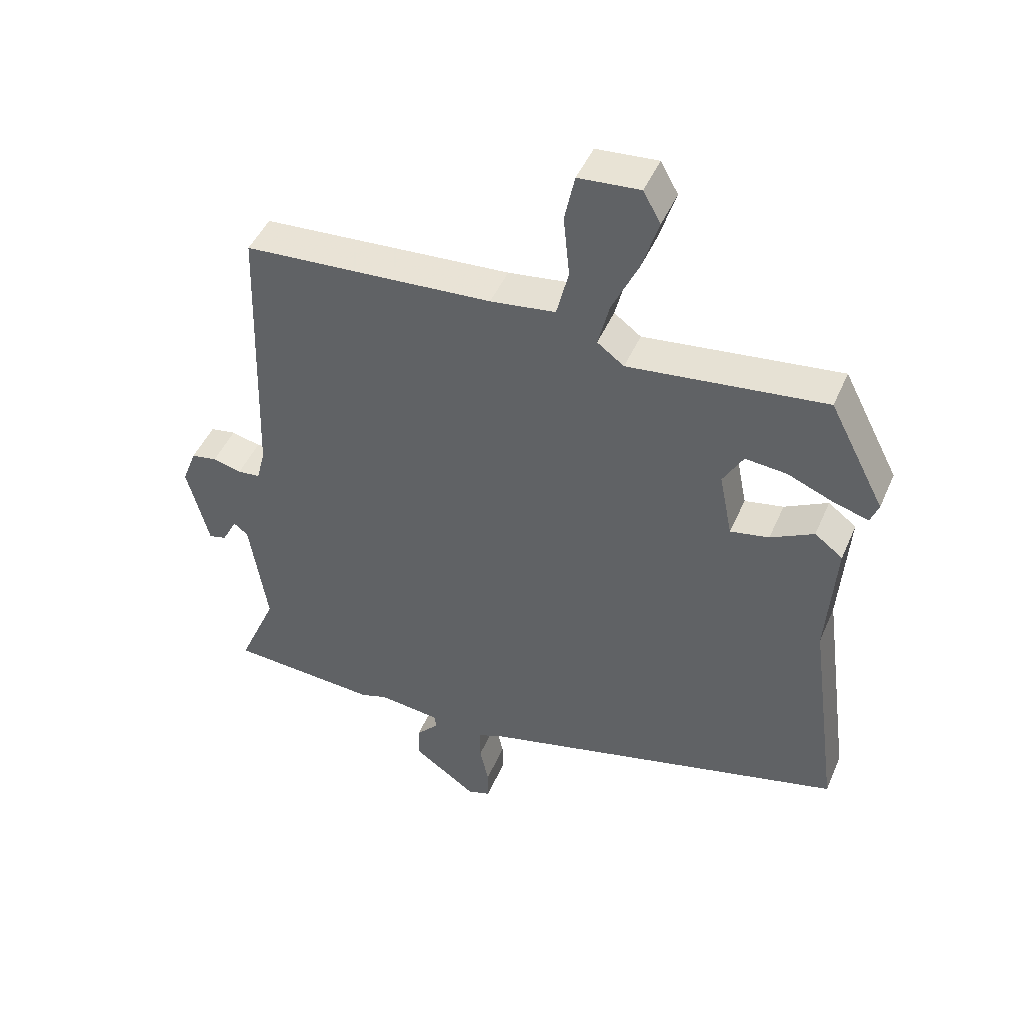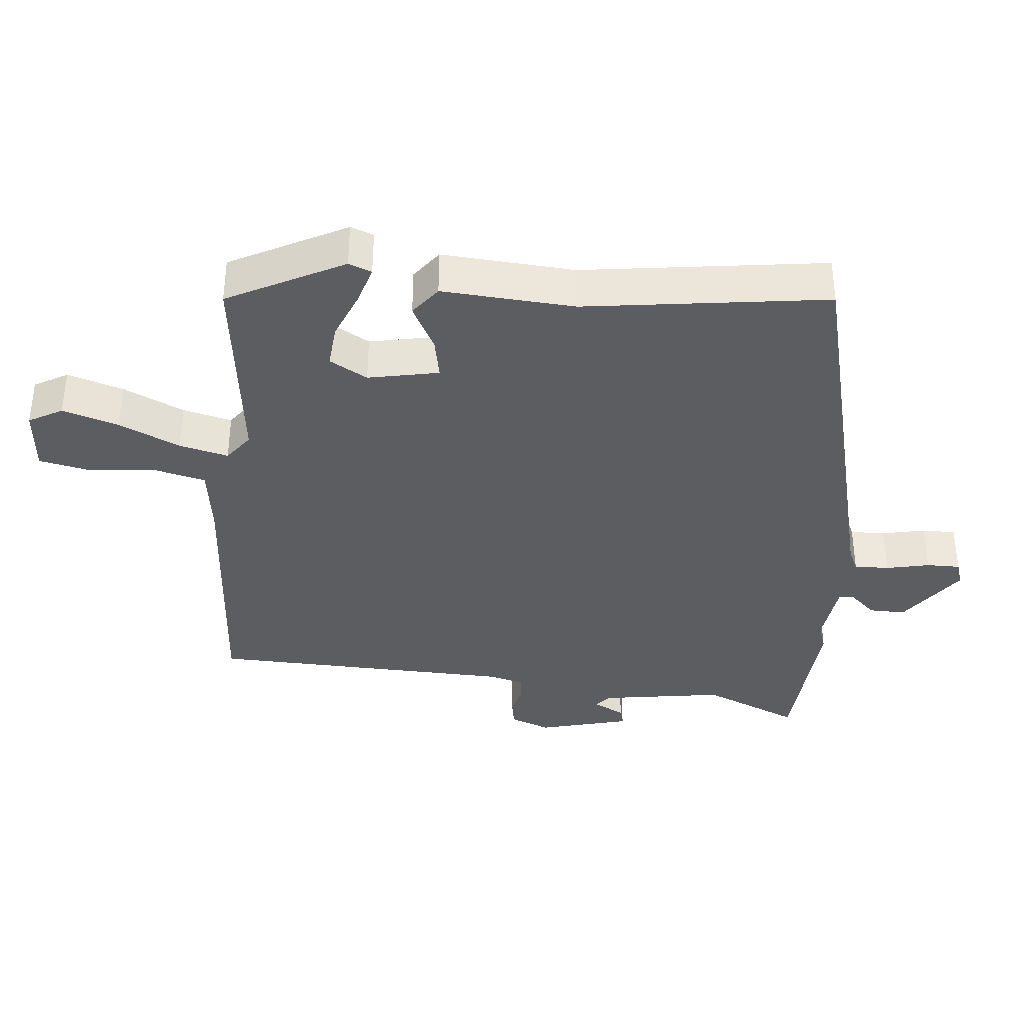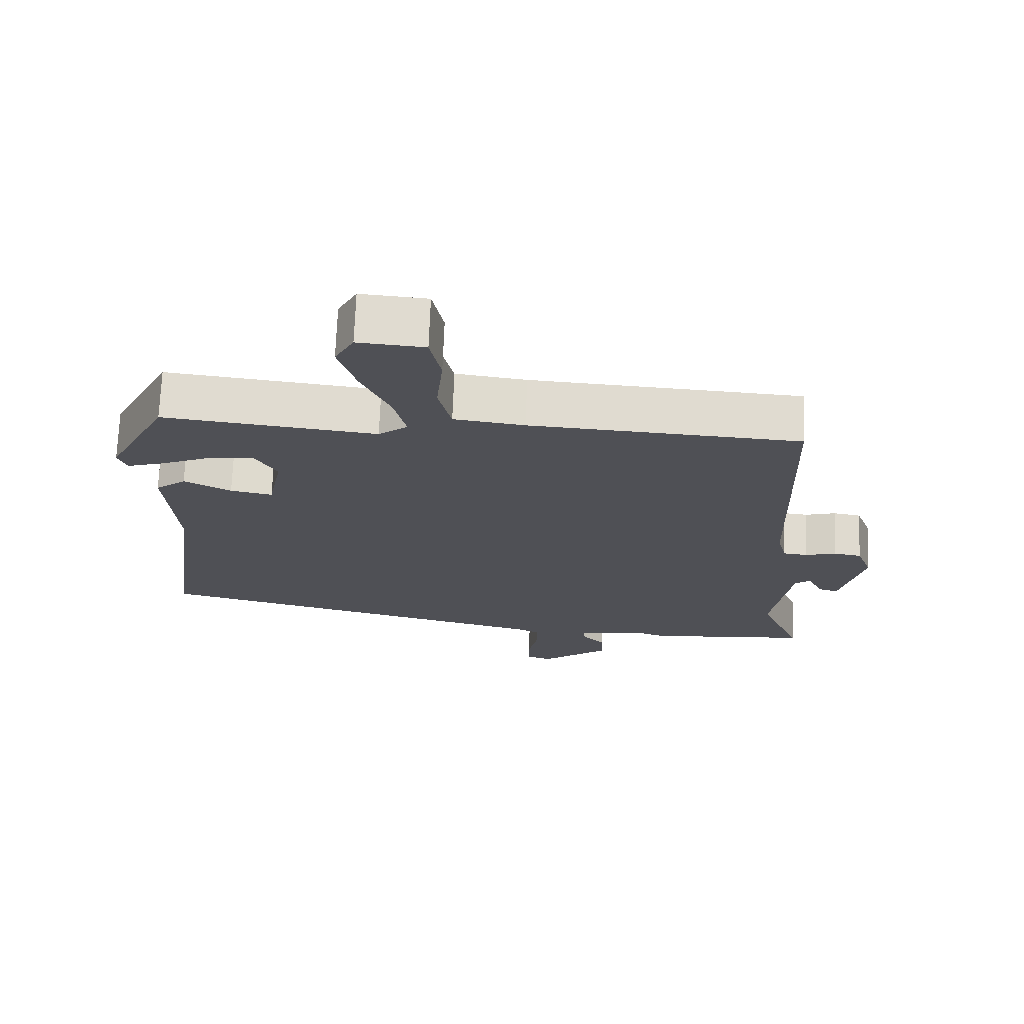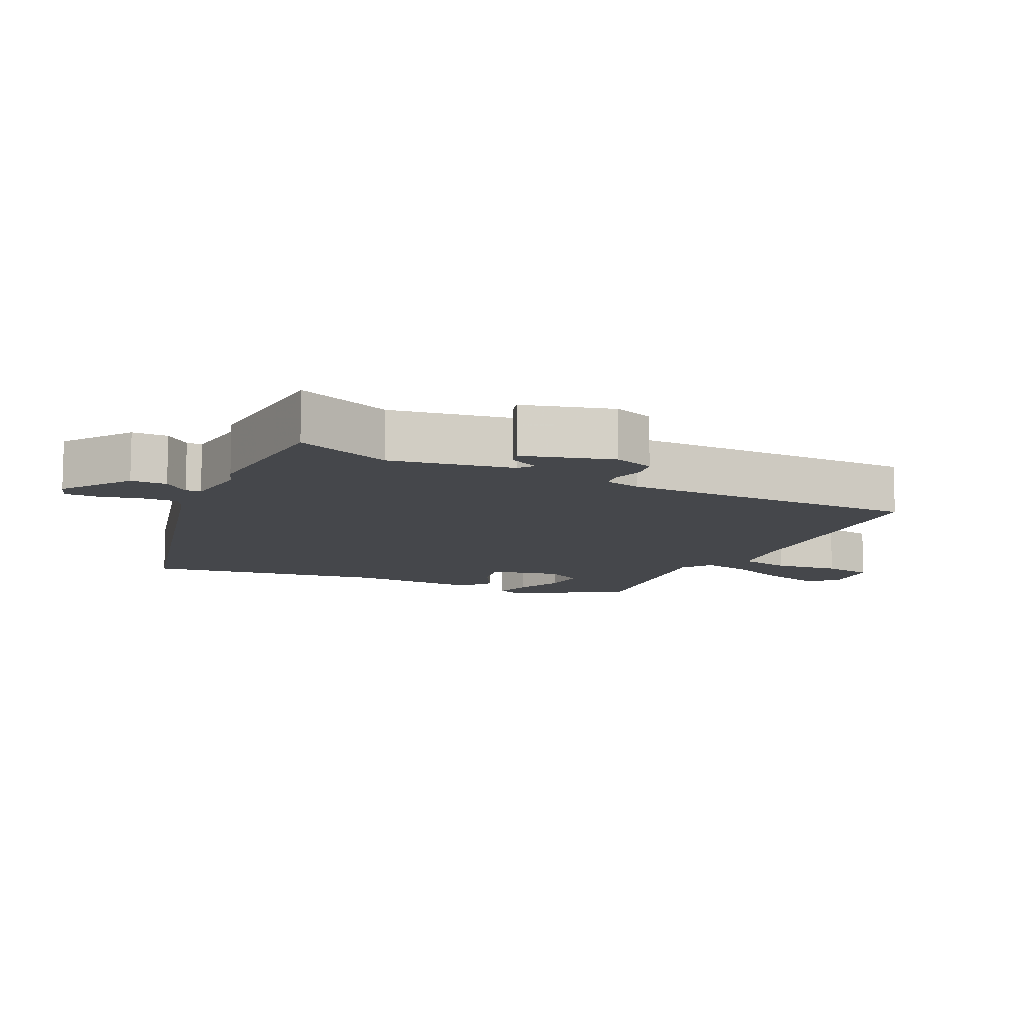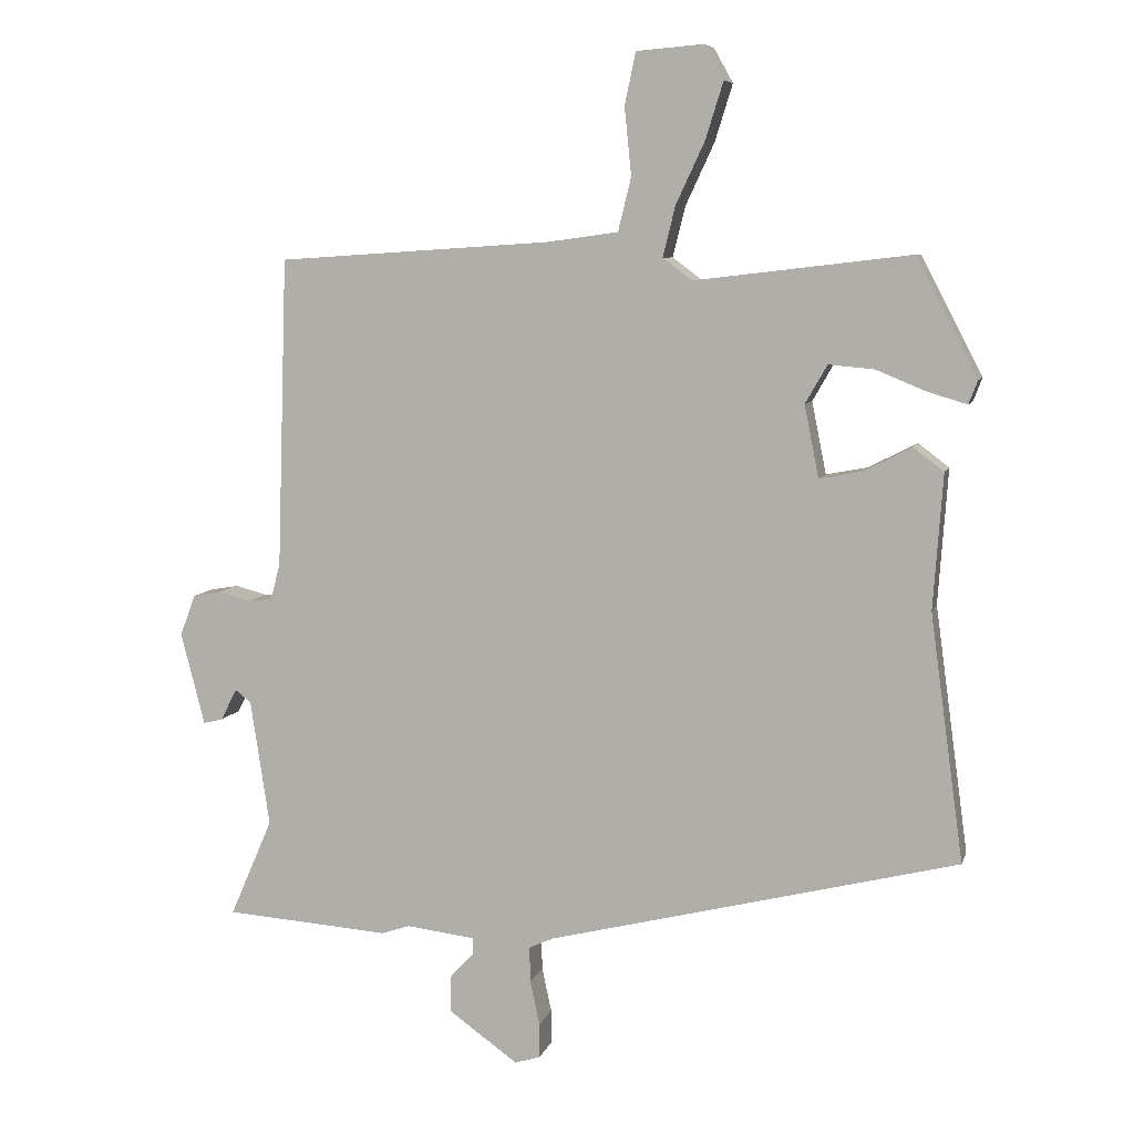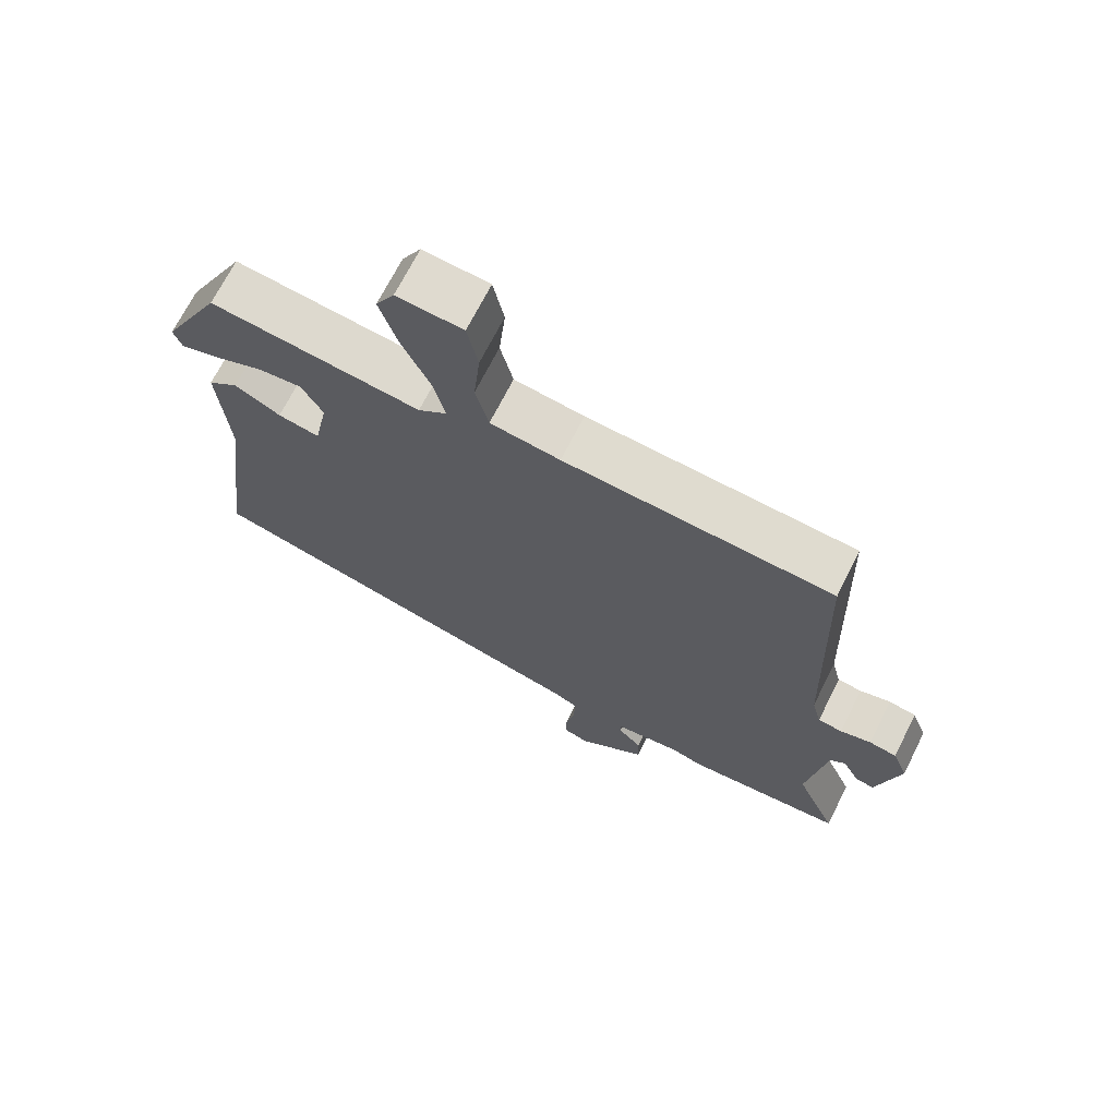
<metadata>
{"format":"obj","ext":"obj","renderer":"f3d","projection":"perspective","resolution":1024,"background":"white","views":[{"elev":46.3,"azim":22.6,"up":"+Z"},{"elev":-36.8,"azim":84.6,"up":"+Y"},{"elev":70.6,"azim":-177.9,"up":"+Z"},{"elev":-10.3,"azim":-114.9,"up":"+Y"},{"elev":7.4,"azim":14.2,"up":"+Z"},{"elev":69.4,"azim":-153.3,"up":"+Z"}]}
</metadata>
<code>
v -0.353 0.07 -0.51
v -0.593 0.07 -0.493
v -0.531 0.07 -0.35
v -0.559 0.07 -0.166
v -0.582 0.07 -0.148
v -0.606 0.07 -0.194
v -0.634 0.07 -0.201
v -0.669 0.07 -0.066
v -0.646 0.07 -0.006
v -0.605 0.07 0.001
v -0.559 0.07 -0.011
v -0.523 0.07 -0.007
v -0.509 0.07 0.047
v -0.494 0.07 0.498
v -0.095 0.07 0.524
v 0.009 0.07 0.538
v 0.028 0.07 0.616
v 0.018 0.07 0.714
v 0.034 0.07 0.79
v 0.132 0.07 0.798
v 0.16 0.07 0.748
v 0.134 0.07 0.665
v 0.092 0.07 0.575
v 0.074 0.07 0.502
v 0.117 0.07 0.47
v 0.431 0.07 0.507
v 0.52 0.07 0.335
v 0.507 0.07 0.301
v 0.45 0.07 0.318
v 0.377 0.07 0.348
v 0.311 0.07 0.354
v 0.279 0.07 0.298
v 0.3 0.07 0.193
v 0.362 0.07 0.205
v 0.431 0.07 0.241
v 0.476 0.07 0.207
v 0.462 0.07 0.01
v 0.511 0.07 -0.35
v -0.088 0.07 -0.5
v -0.123 0.07 -0.516
v -0.122 0.07 -0.568
v -0.108 0.07 -0.633
v -0.108 0.07 -0.683
v -0.145 0.07 -0.695
v -0.246 0.07 -0.623
v -0.245 0.07 -0.569
v -0.21 0.07 -0.531
v -0.21 0.07 -0.508
v -0.311 0.07 -0.496
v -0.353 0 -0.51
v -0.593 0 -0.493
v -0.531 0 -0.35
v -0.559 0 -0.166
v -0.582 0 -0.148
v -0.606 0 -0.194
v -0.634 0 -0.201
v -0.669 0 -0.066
v -0.646 0 -0.006
v -0.605 0 0.001
v -0.559 0 -0.011
v -0.523 0 -0.007
v -0.509 0 0.047
v -0.494 0 0.498
v -0.095 0 0.524
v 0.009 0 0.538
v 0.028 0 0.616
v 0.018 0 0.714
v 0.034 0 0.79
v 0.132 0 0.798
v 0.16 0 0.748
v 0.134 0 0.665
v 0.092 0 0.575
v 0.074 0 0.502
v 0.117 0 0.47
v 0.431 0 0.507
v 0.52 0 0.335
v 0.507 0 0.301
v 0.45 0 0.318
v 0.377 0 0.348
v 0.311 0 0.354
v 0.279 0 0.298
v 0.3 0 0.193
v 0.362 0 0.205
v 0.431 0 0.241
v 0.476 0 0.207
v 0.462 0 0.01
v 0.511 0 -0.35
v -0.088 0 -0.5
v -0.123 0 -0.516
v -0.122 0 -0.568
v -0.108 0 -0.633
v -0.108 0 -0.683
v -0.145 0 -0.695
v -0.246 0 -0.623
v -0.245 0 -0.569
v -0.21 0 -0.531
v -0.21 0 -0.508
v -0.311 0 -0.496
f 45 46 47
f 44 45 47
f 43 44 47
f 42 43 47
f 41 42 47
f 40 41 47 48
f 39 40 48 49
f 37 38 39 49
f 1 2 3
f 49 1 3
f 37 49 3
f 36 37 3
f 35 36 3
f 34 35 3
f 28 29 30
f 27 28 30
f 26 27 30
f 25 26 30
f 25 30 31
f 21 22 23
f 20 21 23
f 19 20 23
f 18 19 23
f 17 18 23
f 16 17 23 24
f 15 16 24 25
f 25 31 32
f 15 25 32
f 14 15 32
f 13 14 32
f 9 10 11
f 8 9 11
f 7 8 11
f 6 7 11
f 5 6 11
f 4 5 11 12
f 3 4 12
f 34 3 12
f 33 34 12
f 12 13 32 33
f 96 95 94
f 96 94 93
f 96 93 92
f 96 92 91
f 96 91 90
f 97 96 90 89
f 98 97 89 88
f 98 88 87 86
f 52 51 50
f 52 50 98
f 52 98 86
f 52 86 85
f 52 85 84
f 52 84 83
f 79 78 77
f 79 77 76
f 79 76 75
f 79 75 74
f 80 79 74
f 72 71 70
f 72 70 69
f 72 69 68
f 72 68 67
f 72 67 66
f 73 72 66 65
f 74 73 65 64
f 81 80 74
f 81 74 64
f 81 64 63
f 81 63 62
f 60 59 58
f 60 58 57
f 60 57 56
f 60 56 55
f 60 55 54
f 61 60 54 53
f 61 53 52
f 61 52 83
f 61 83 82
f 82 81 62 61
f 1 50 51 2
f 2 51 52 3
f 3 52 53 4
f 4 53 54 5
f 5 54 55 6
f 6 55 56 7
f 7 56 57 8
f 8 57 58 9
f 9 58 59 10
f 10 59 60 11
f 11 60 61 12
f 12 61 62 13
f 13 62 63 14
f 14 63 64 15
f 15 64 65 16
f 16 65 66 17
f 17 66 67 18
f 18 67 68 19
f 19 68 69 20
f 20 69 70 21
f 21 70 71 22
f 22 71 72 23
f 23 72 73 24
f 24 73 74 25
f 25 74 75 26
f 26 75 76 27
f 27 76 77 28
f 28 77 78 29
f 29 78 79 30
f 30 79 80 31
f 31 80 81 32
f 32 81 82 33
f 33 82 83 34
f 34 83 84 35
f 35 84 85 36
f 36 85 86 37
f 37 86 87 38
f 38 87 88 39
f 39 88 89 40
f 40 89 90 41
f 41 90 91 42
f 42 91 92 43
f 43 92 93 44
f 44 93 94 45
f 45 94 95 46
f 46 95 96 47
f 47 96 97 48
f 48 97 98 49
f 49 98 50 1

</code>
